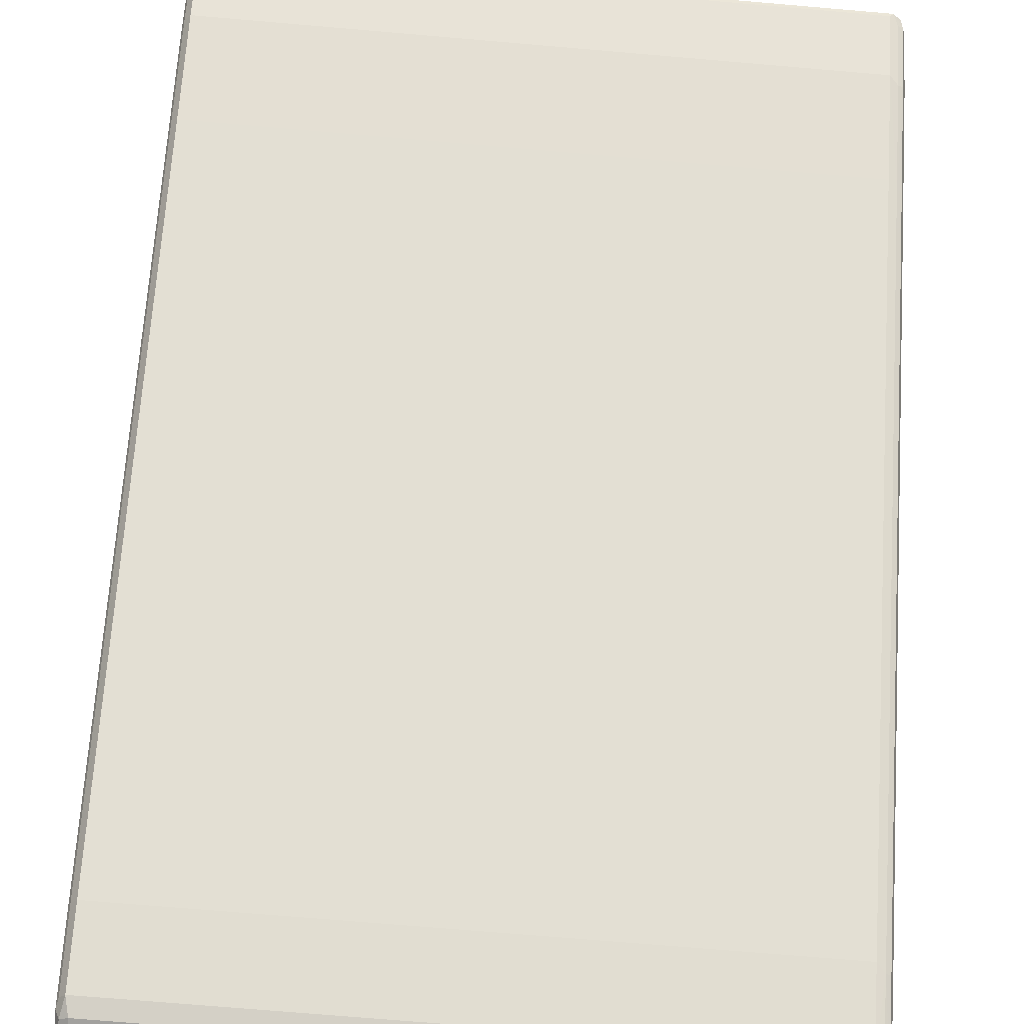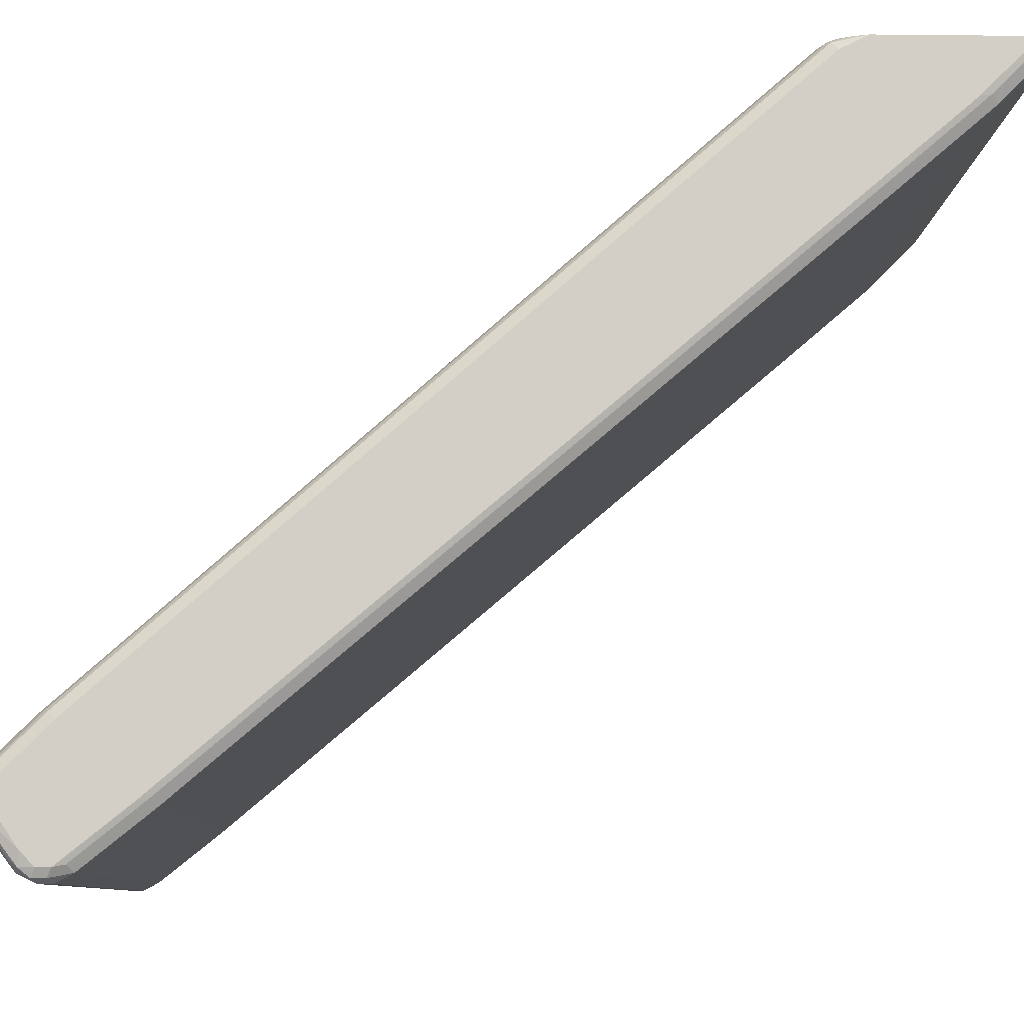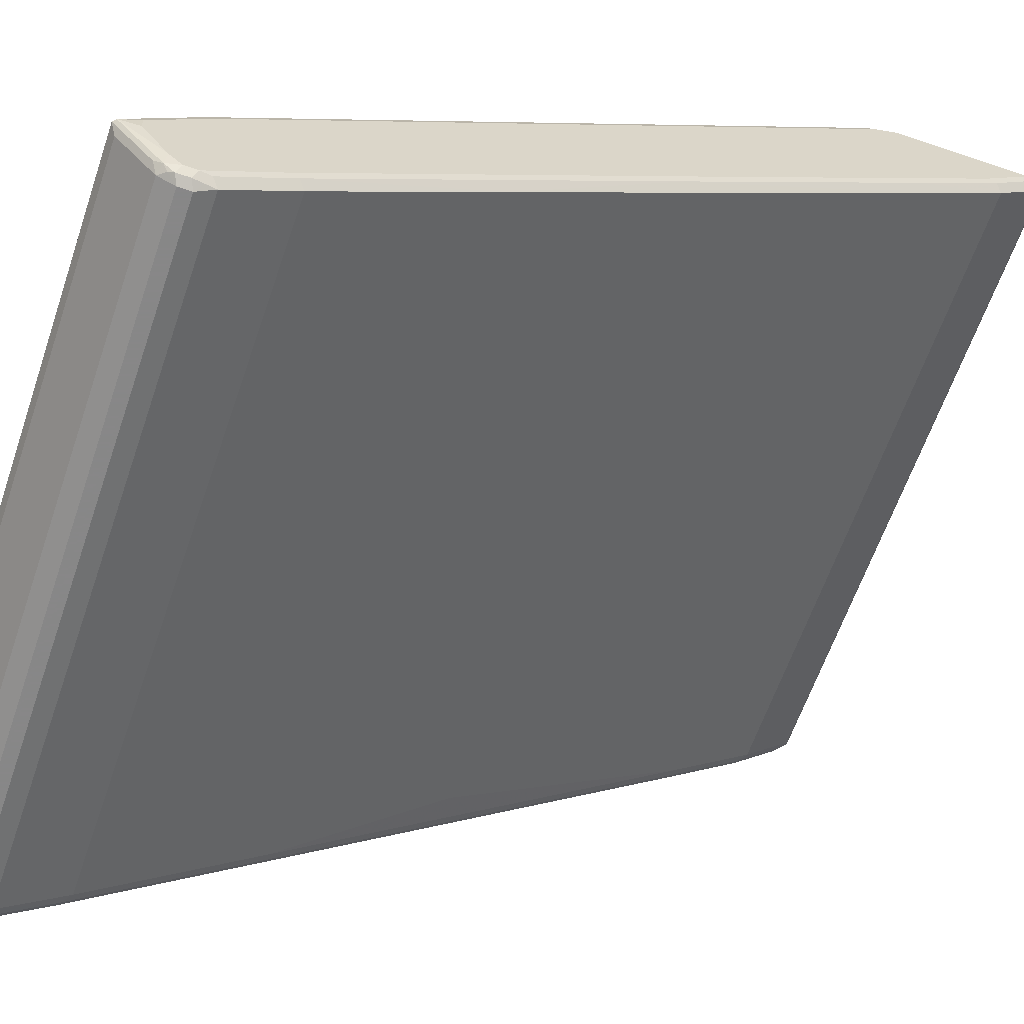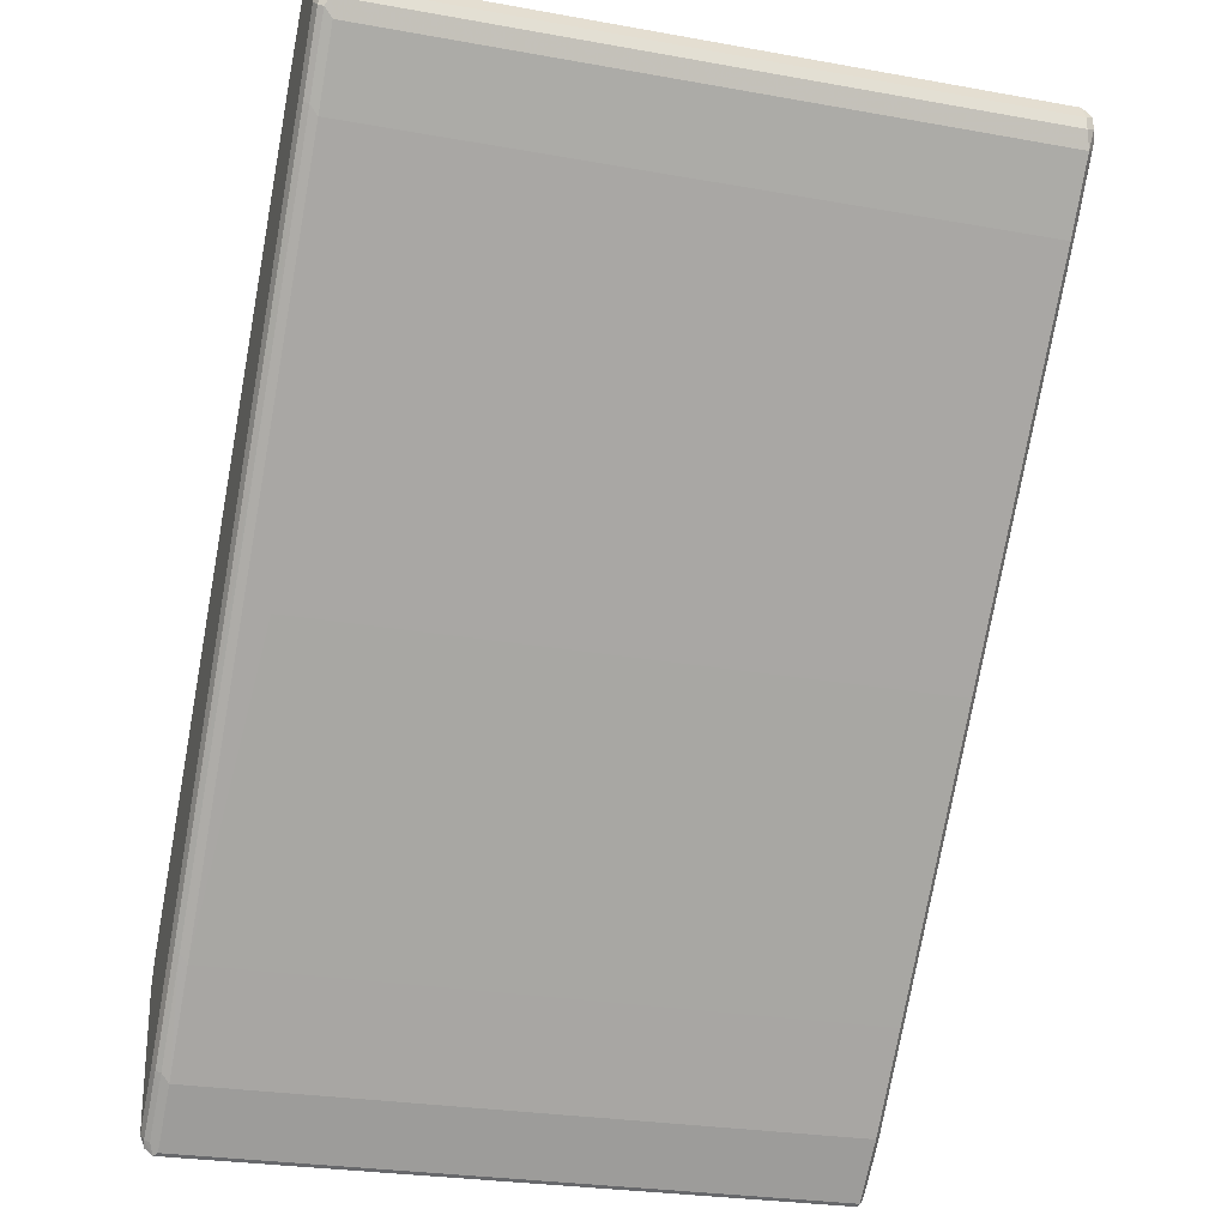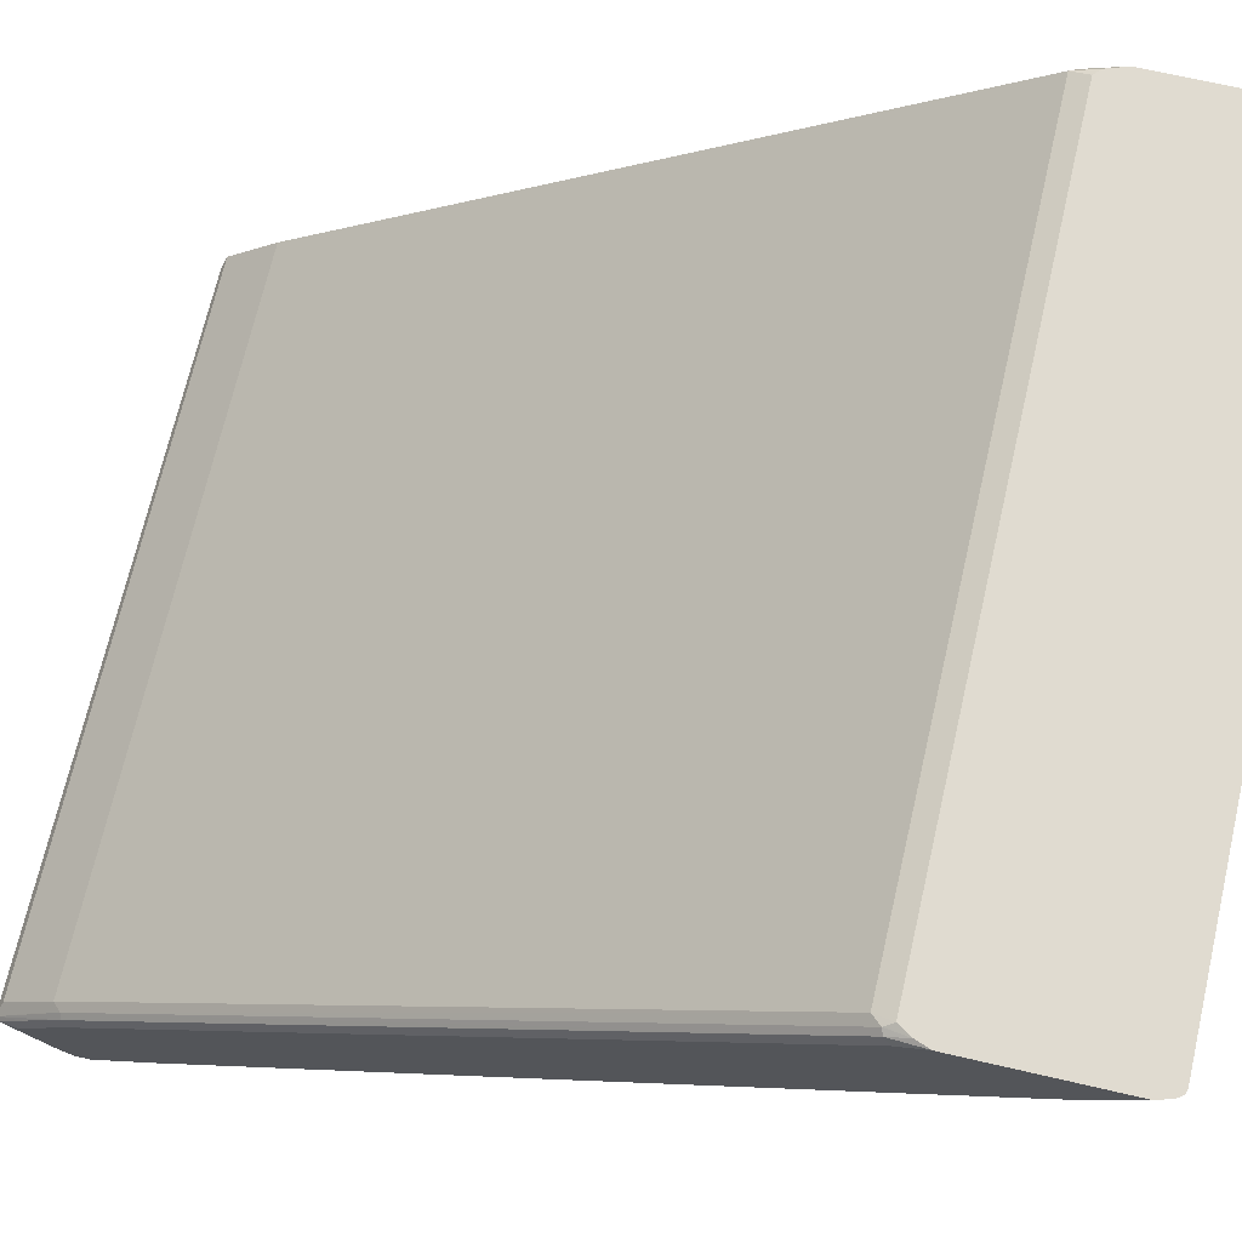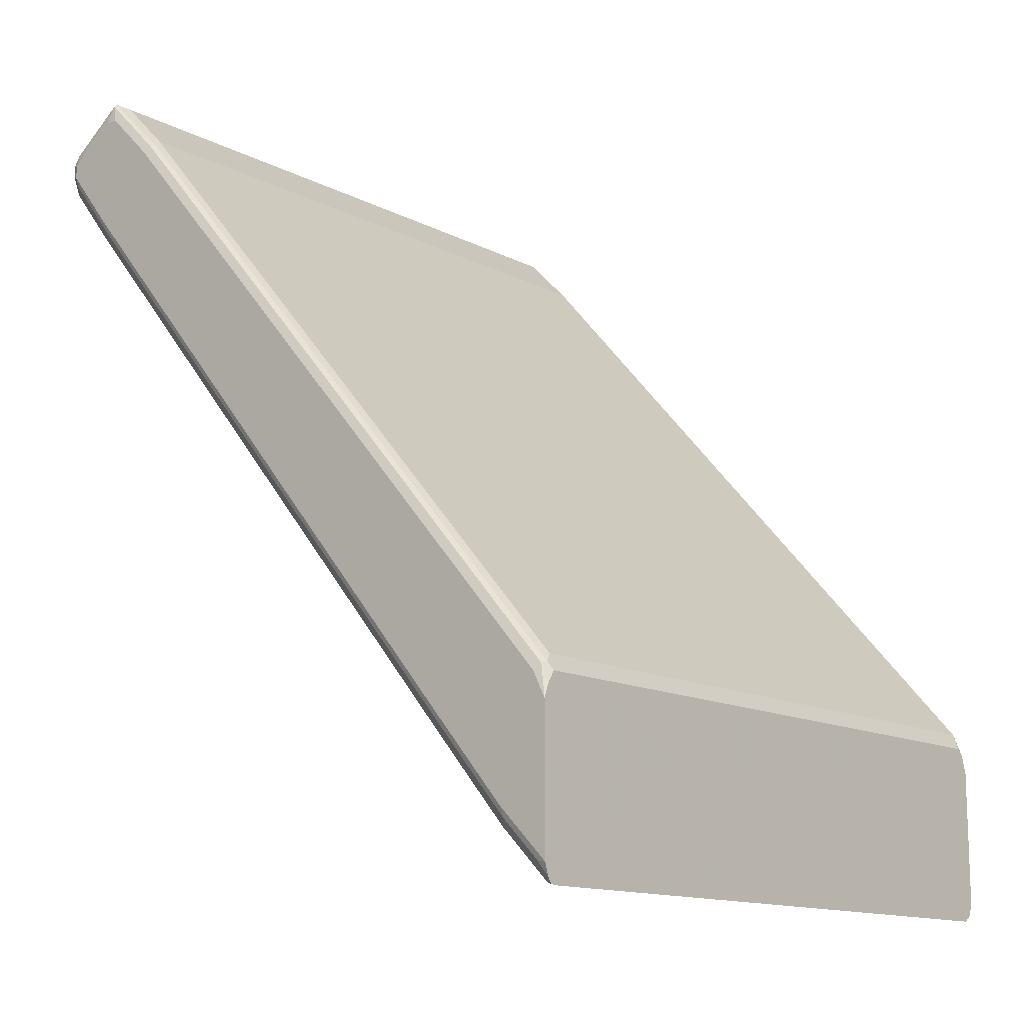
<metadata>
{"format":"obj","ext":"obj","renderer":"f3d","projection":"perspective","resolution":1024,"background":"white","views":[{"elev":-72.1,"azim":-4.9,"up":"+Z"},{"elev":-8.2,"azim":-91.7,"up":"+Z"},{"elev":-62.6,"azim":-109.0,"up":"+Z"},{"elev":-26.0,"azim":164.1,"up":"+Y"},{"elev":69.9,"azim":-77.0,"up":"+Z"},{"elev":-13.3,"azim":-49.3,"up":"+Y"}]}
</metadata>
<code>
v -0.2678 0.2391 0.1626
v -0.2662 0.2311 0.1641
v -0.2677 0.2296 0.172
v -0.2678 0.2391 0.172
v -0.2678 0.2582 0.1434
v -0.2614 0.2168 0.1689
v -0.2644 0.2199 0.172
v -0.2653 0.2225 0.172
v -0.2662 0.2503 0.145
v -0.2614 0.2359 0.1498
v -0.2678 0.3348 0.172
v -0.2678 0.2678 0.1339
v 0.255 0.2168 0.1689
v -0.2584 0.2153 0.172
v -0.262 0.2162 0.172
v -0.2662 0.2599 0.1355
v -0.2614 0.2551 0.1307
v 0.255 0.2359 0.1498
v -0.2678 0.3539 0.1626
v -0.2642 0.3447 0.172
v -0.2654 0.3587 0.1673
v -0.2678 0.3348 0.0765
v -0.2662 0.3268 0.07807
v 0.2581 0.2153 0.172
v 0.255 0.2551 0.1307
v -0.2614 0.322 0.07332
v 0.2614 0.2232 0.1658
v 0.2614 0.2519 0.1371
v -0.2678 0.8225 -0.2486
v -0.2584 0.3542 0.172
v -0.2614 0.3603 0.1689
v -0.2614 0.8289 -0.2423
v -0.2654 0.8273 -0.2439
v -0.2678 0.526 -0.08609
v -0.2662 0.5181 -0.08452
v 0.2654 0.2248 0.1673
v 0.2642 0.2201 0.172
v 0.2614 0.2615 0.1275
v 0.255 0.322 0.07332
v 0.2614 0.3284 0.07013
v -0.2614 0.5133 -0.08922
v 0.2654 0.263 0.1291
v -0.2678 0.8321 -0.2582
v 0.2581 0.3542 0.172
v -0.255 0.3667 0.1658
v -0.255 0.8352 -0.2455
v -0.2614 0.848 -0.2614
v -0.263 0.8775 -0.2917
v -0.2654 0.856 -0.2725
v -0.2678 0.6503 -0.1913
v -0.2662 0.7667 -0.2949
v -0.2614 0.6376 -0.1945
v 0.2678 0.2391 0.1626
v 0.2677 0.2296 0.172
v 0.2678 0.2582 0.1434
v 0.2359 0.5133 -0.08922
v 0.255 0.6376 -0.1945
v 0.2654 0.33 0.0717
v 0.2614 0.6439 -0.1976
v 0.2678 0.2678 0.1339
v -0.2678 0.8512 -0.2773
v 0.2614 0.3667 0.1658
v 0.2584 0.354 0.172
v 0.2614 0.8352 -0.2455
v -0.255 0.8735 -0.2837
v 0.2614 0.8735 -0.2837
v 0.255 0.8767 -0.2901
v 0.2582 0.8767 -0.2933
v 0.2582 0.8735 -0.2996
v -0.2582 0.8735 -0.2996
v -0.263 0.8488 -0.33
v -0.2654 0.8428 -0.3347
v -0.2654 0.8751 -0.2917
v -0.2678 0.7746 -0.2964
v -0.2662 0.8145 -0.3331
v -0.2614 0.7619 -0.2996
v 0.2678 0.2391 0.172
v 0.255 0.7619 -0.2996
v 0.2678 0.3348 0.0765
v 0.2654 0.6456 -0.196
v 0.2678 0.6503 -0.1913
v 0.2614 0.7683 -0.3028
v 0.2654 0.7699 -0.3012
v -0.2678 0.8607 -0.2869
v 0.2631 0.3492 0.172
v 0.2678 0.3539 0.1626
v 0.2662 0.3619 0.161
v 0.2662 0.8304 -0.2503
v 0.2662 0.84 -0.2598
v 0.2662 0.8592 -0.2789
v 0.2662 0.8687 -0.2885
v 0.263 0.8751 -0.2917
v 0.263 0.8751 -0.2941
v 0.2582 0.8448 -0.3379
v -0.2582 0.8448 -0.3379
v -0.263 0.8392 -0.3395
v -0.2646 0.8352 -0.3411
v -0.2678 0.8321 -0.3347
v -0.2678 0.8416 -0.3252
v -0.2678 0.8607 -0.2964
v -0.2678 0.8225 -0.3347
v -0.2614 0.8097 -0.3379
v 0.2678 0.3348 0.172
v 0.255 0.8097 -0.3379
v 0.2678 0.7746 -0.2964
v 0.2614 0.8161 -0.3411
v 0.2654 0.8177 -0.3395
v 0.2676 0.3354 0.172
v 0.2678 0.8225 -0.2486
v 0.2678 0.8321 -0.2582
v 0.2678 0.8512 -0.2773
v 0.2678 0.8607 -0.2869
v 0.2678 0.8607 -0.2964
v 0.2654 0.8703 -0.2977
v 0.2646 0.848 -0.3283
v 0.263 0.8464 -0.3323
v 0.2654 0.8416 -0.3359
v 0.263 0.8368 -0.3419
v 0.2582 0.8321 -0.3443
v -0.2582 0.8321 -0.3443
v -0.2646 0.8257 -0.3411
v -0.263 0.8177 -0.3395
v -0.2582 0.8225 -0.3443
v 0.2582 0.8225 -0.3443
v 0.2678 0.8225 -0.3347
v 0.2646 0.8225 -0.3411
v 0.2678 0.8416 -0.3252
v 0.2678 0.8321 -0.3347
v 0.2646 0.8321 -0.3411
f 64 88 89
f 62 88 64
f 62 87 88
f 62 86 87
f 62 85 86
f 59 83 80
f 62 63 85
f 61 73 84
f 58 81 79
f 64 89 90
f 59 82 83
f 58 80 81
f 64 90 66
f 71 95 72
f 66 91 92
f 66 92 67
f 67 92 68
f 68 93 69
f 68 92 93
f 69 93 116
f 69 116 94
f 69 94 95
f 69 95 70
f 72 95 96
f 72 97 98
f 58 59 80
f 72 96 97
f 66 90 91
f 57 82 59
f 48 73 49
f 53 103 77
f 48 69 70
f 72 98 99
f 48 70 95
f 48 95 71
f 48 71 72
f 48 72 73
f 50 74 51
f 51 74 75
f 51 75 102
f 51 102 76
f 51 76 52
f 52 76 78
f 52 78 57
f 57 78 82
f 53 77 54
f 53 60 79
f 53 79 81
f 53 81 105
f 53 105 125
f 53 125 128
f 53 128 127
f 53 127 113
f 53 113 112
f 53 112 111
f 53 111 110
f 53 110 109
f 53 109 86
f 53 86 103
f 53 55 60
f 72 99 73
f 114 127 117
f 73 99 100
f 96 120 97
f 97 120 123
f 97 123 121
f 97 121 101
f 97 101 98
f 101 121 102
f 102 121 122
f 102 122 123
f 102 123 124
f 102 124 104
f 104 124 106
f 105 107 125
f 106 124 107
f 95 120 96
f 107 124 126
f 113 127 114
f 48 68 69
f 114 117 115
f 115 117 116
f 117 127 128
f 117 128 129
f 117 129 118
f 118 129 119
f 119 129 126
f 119 126 124
f 119 124 123
f 119 123 120
f 121 123 122
f 107 126 125
f 94 120 95
f 94 119 120
f 94 118 119
f 74 101 75
f 75 101 102
f 76 102 104
f 76 104 78
f 78 104 82
f 80 83 81
f 81 83 105
f 82 104 106
f 82 106 107
f 82 107 83
f 83 107 105
f 85 108 86
f 86 108 103
f 86 109 88
f 86 88 87
f 88 109 110
f 88 110 89
f 89 110 90
f 90 111 112
f 90 112 91
f 90 110 111
f 91 113 114
f 91 114 92
f 91 112 113
f 92 114 93
f 93 114 115
f 93 115 116
f 94 116 117
f 94 117 118
f 73 100 84
f 48 67 68
f 24 27 36
f 48 65 66
f 3 37 54
f 3 54 77
f 3 77 103
f 3 103 108
f 3 108 85
f 3 85 63
f 3 63 44
f 3 44 30
f 3 30 20
f 3 20 11
f 3 11 4
f 5 12 16
f 5 16 9
f 3 24 37
f 6 13 24
f 6 14 15
f 6 15 7
f 6 10 18
f 6 18 13
f 9 16 17
f 10 17 25
f 10 25 18
f 11 20 21
f 11 21 19
f 12 22 23
f 12 23 16
f 13 18 24
f 16 23 17
f 6 24 14
f 17 23 26
f 3 14 24
f 3 7 15
f 125 126 129
f 1 2 3
f 1 3 4
f 1 4 11
f 1 11 19
f 1 19 29
f 1 29 43
f 1 43 61
f 1 61 84
f 1 84 100
f 1 100 99
f 1 99 98
f 1 98 101
f 3 15 14
f 1 101 74
f 1 50 34
f 1 34 22
f 1 22 12
f 1 12 5
f 1 5 2
f 2 6 7
f 2 7 8
f 2 8 3
f 2 5 9
f 2 9 17
f 2 17 10
f 2 10 6
f 3 8 7
f 1 74 50
f 48 66 67
f 17 26 39
f 18 27 24
f 34 50 35
f 35 50 51
f 35 51 52
f 35 52 41
f 36 53 54
f 36 54 37
f 36 42 55
f 36 55 53
f 38 40 42
f 39 56 57
f 39 57 59
f 39 59 40
f 40 58 42
f 33 49 43
f 40 59 58
f 41 57 56
f 42 60 55
f 42 58 79
f 42 79 60
f 43 49 73
f 43 73 61
f 44 63 62
f 45 62 64
f 45 64 46
f 46 64 66
f 46 66 65
f 46 65 47
f 47 65 48
f 41 52 57
f 17 39 25
f 33 48 49
f 32 48 33
f 18 25 28
f 18 28 27
f 19 21 33
f 19 33 29
f 20 30 31
f 20 31 21
f 21 31 32
f 21 32 33
f 22 34 23
f 23 34 35
f 23 35 26
f 24 36 37
f 25 38 28
f 32 45 46
f 25 39 40
f 26 35 41
f 26 41 56
f 26 56 39
f 27 28 42
f 27 42 36
f 28 38 42
f 29 33 43
f 30 44 62
f 30 62 45
f 30 45 31
f 31 45 32
f 32 46 47
f 32 47 48
f 25 40 38
f 125 129 128

</code>
